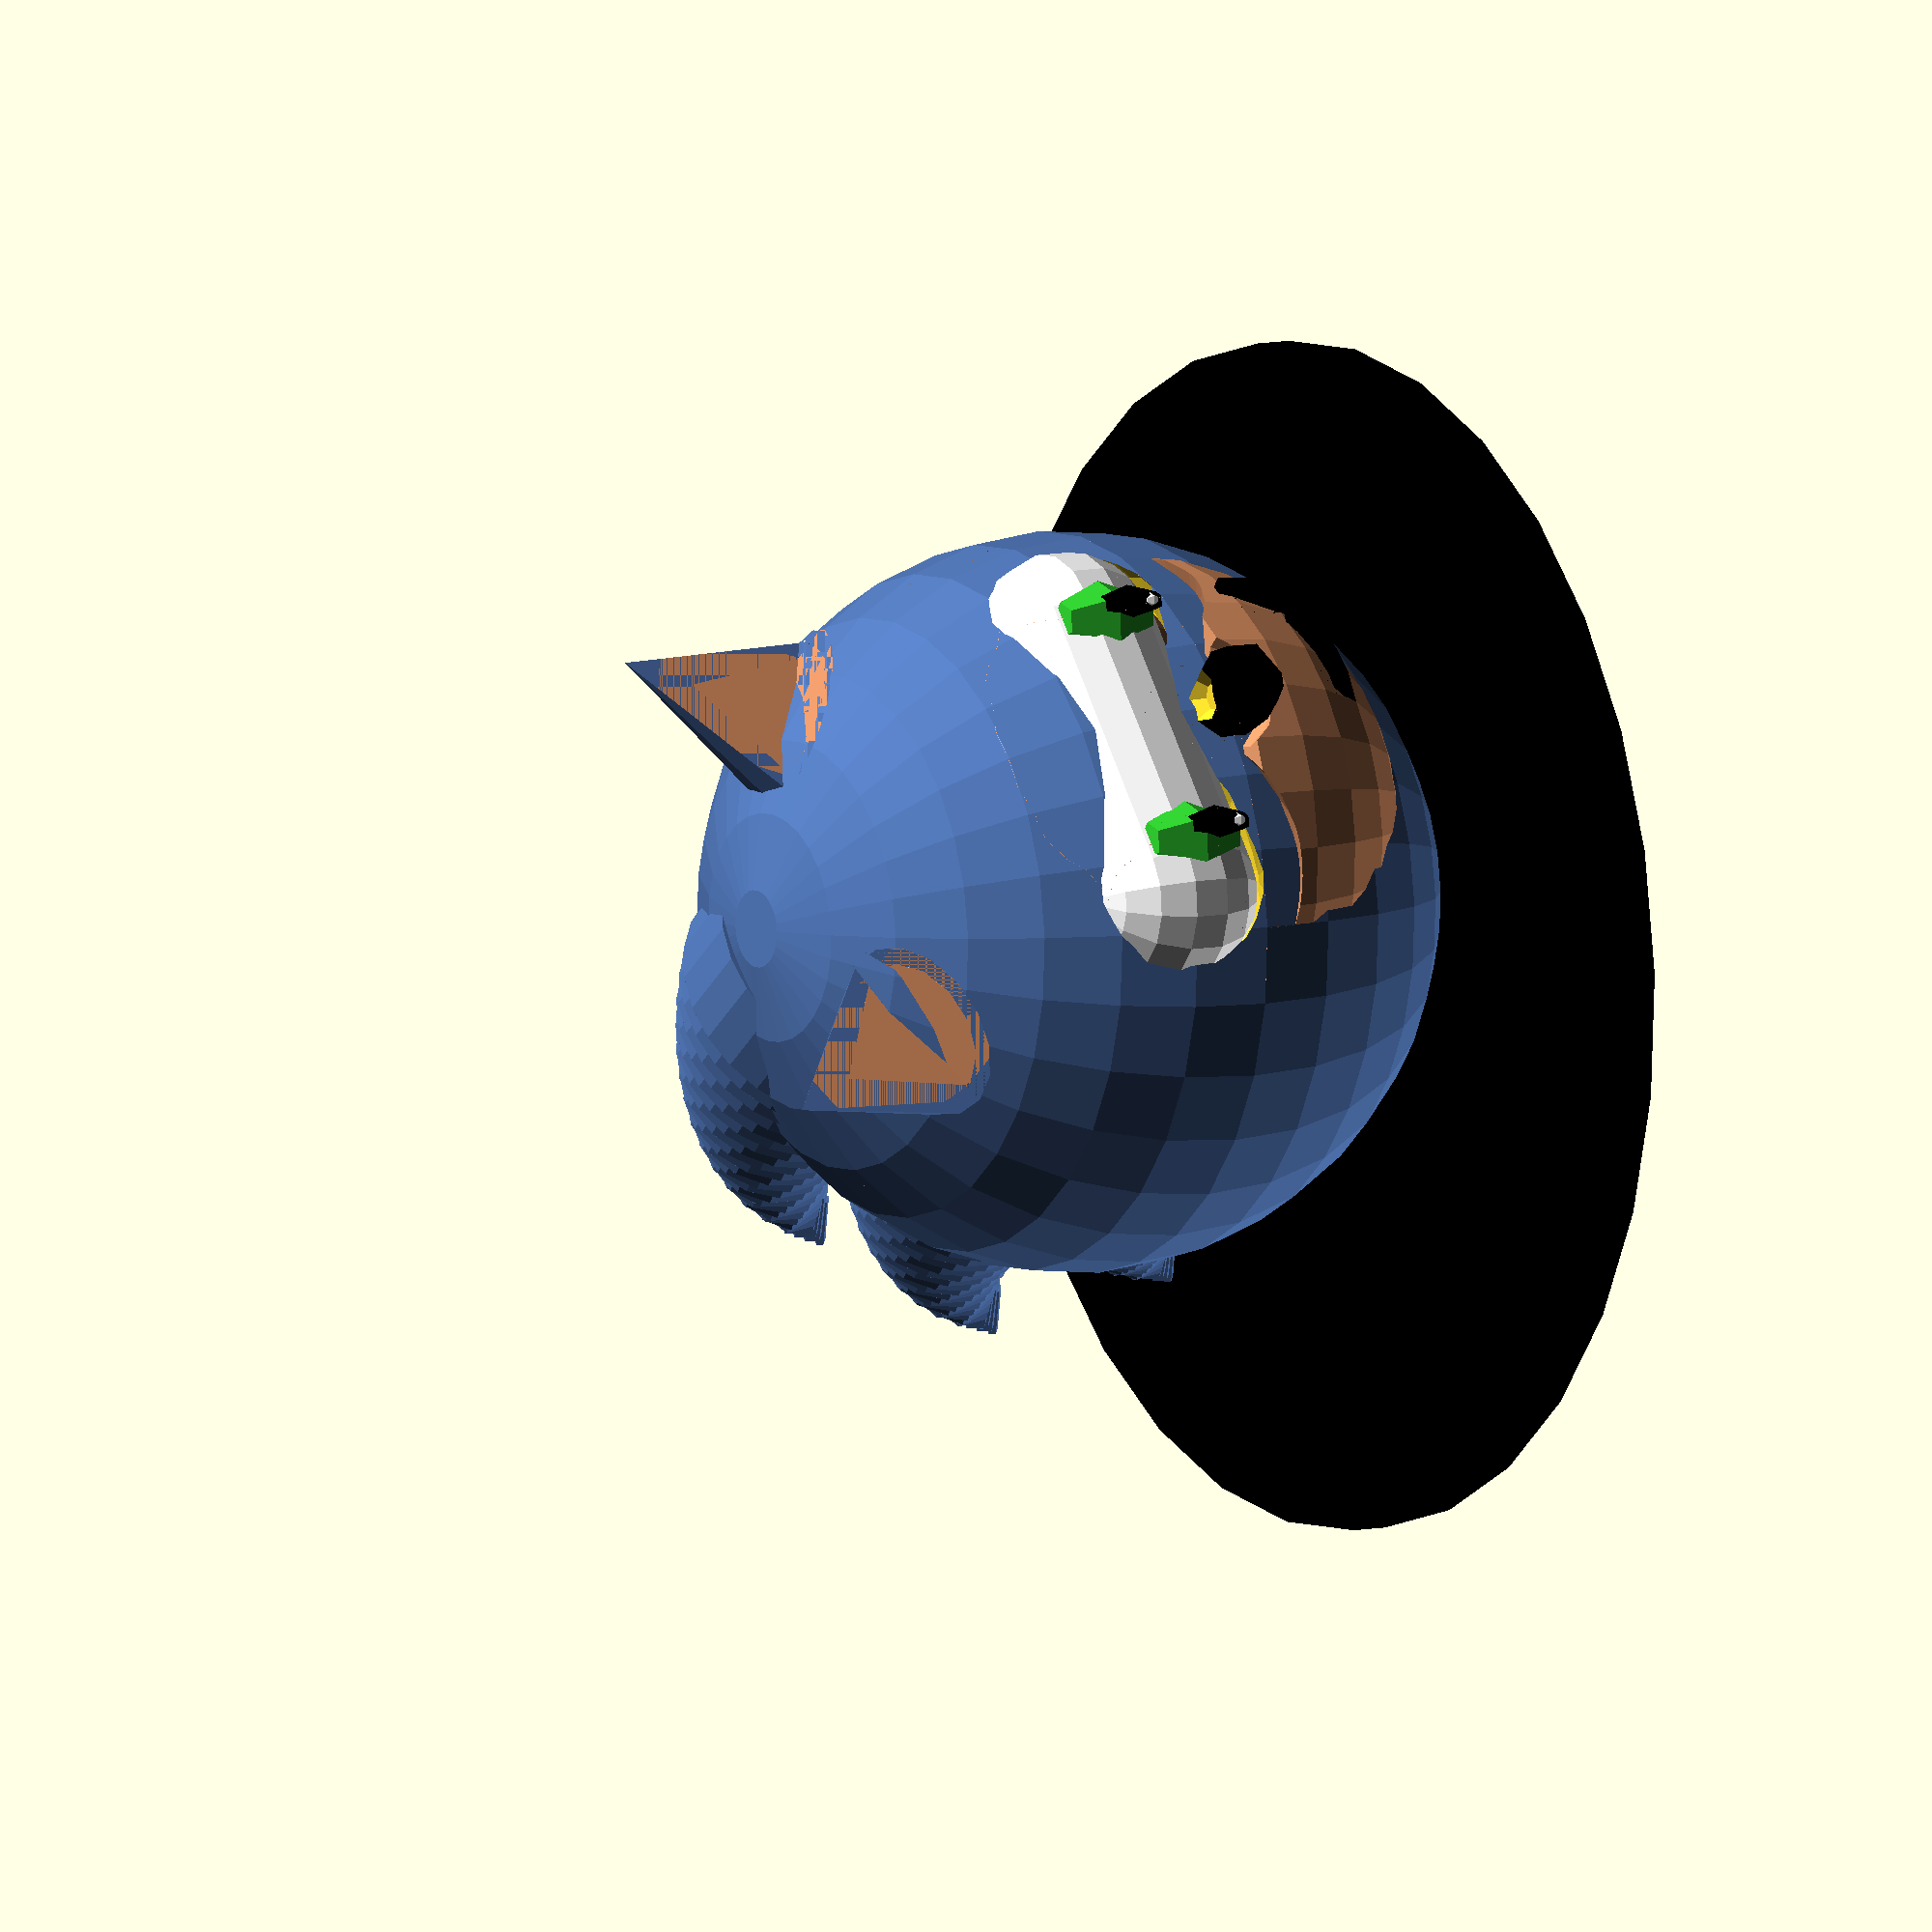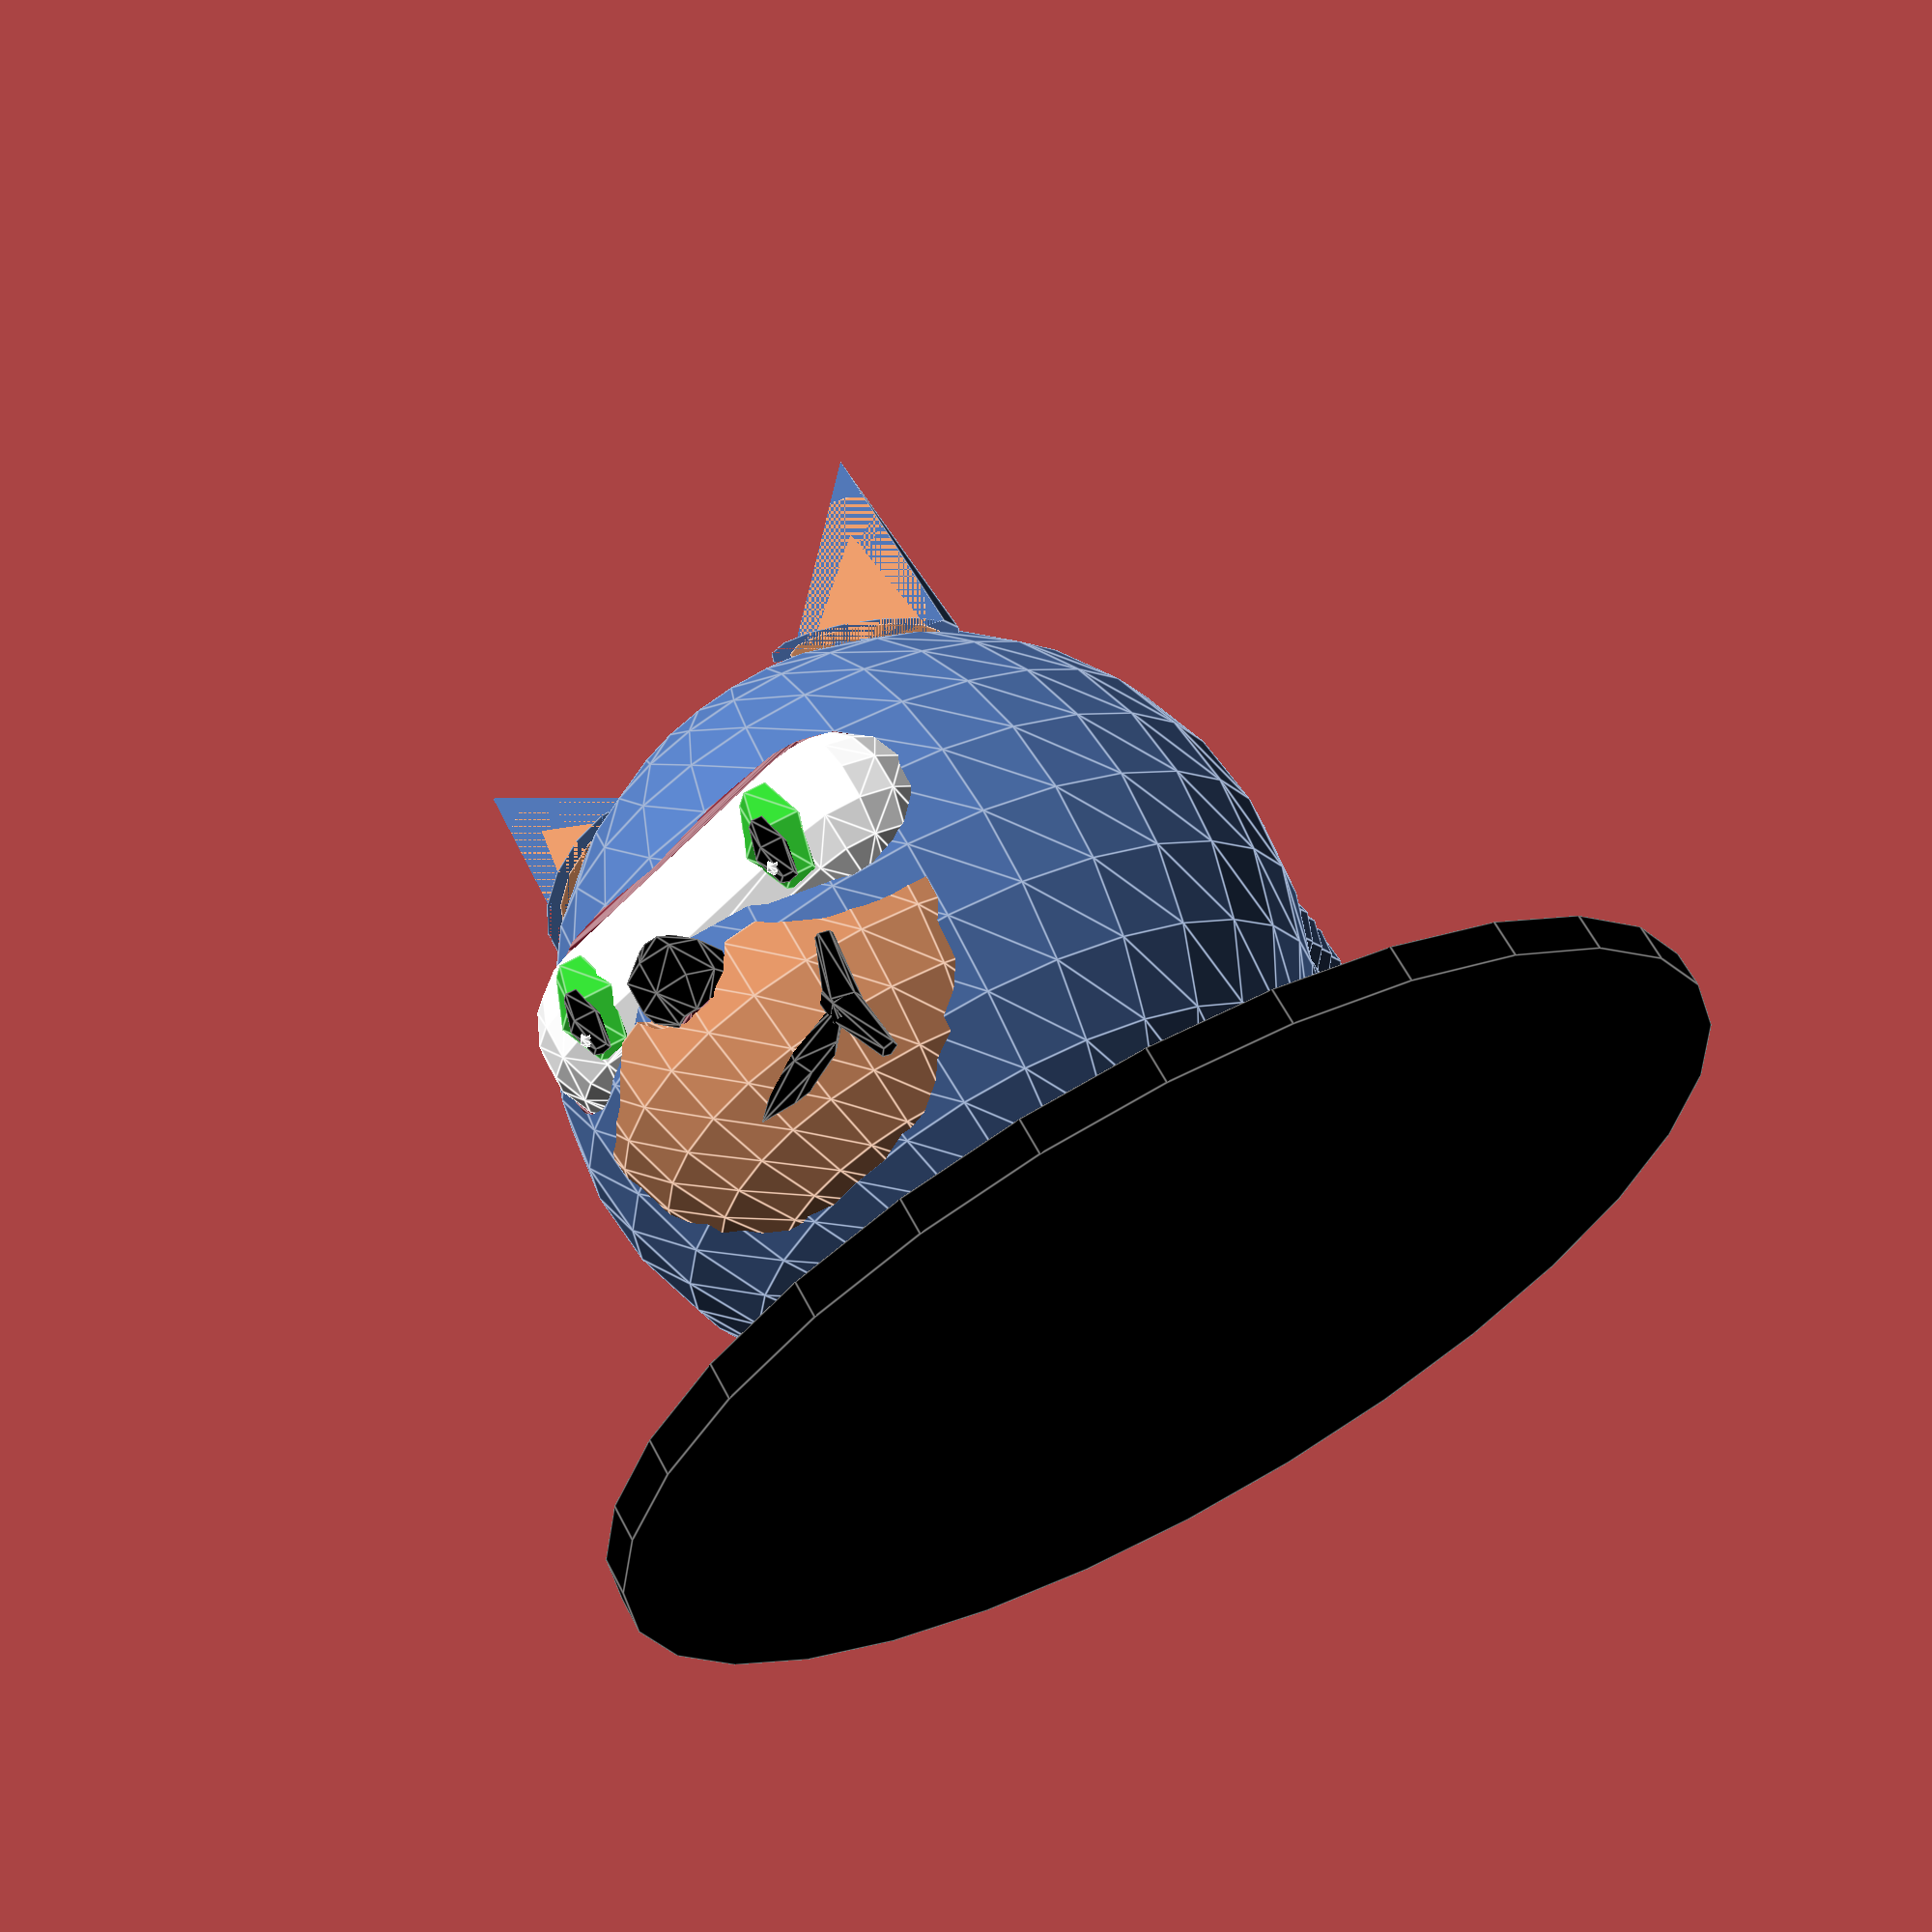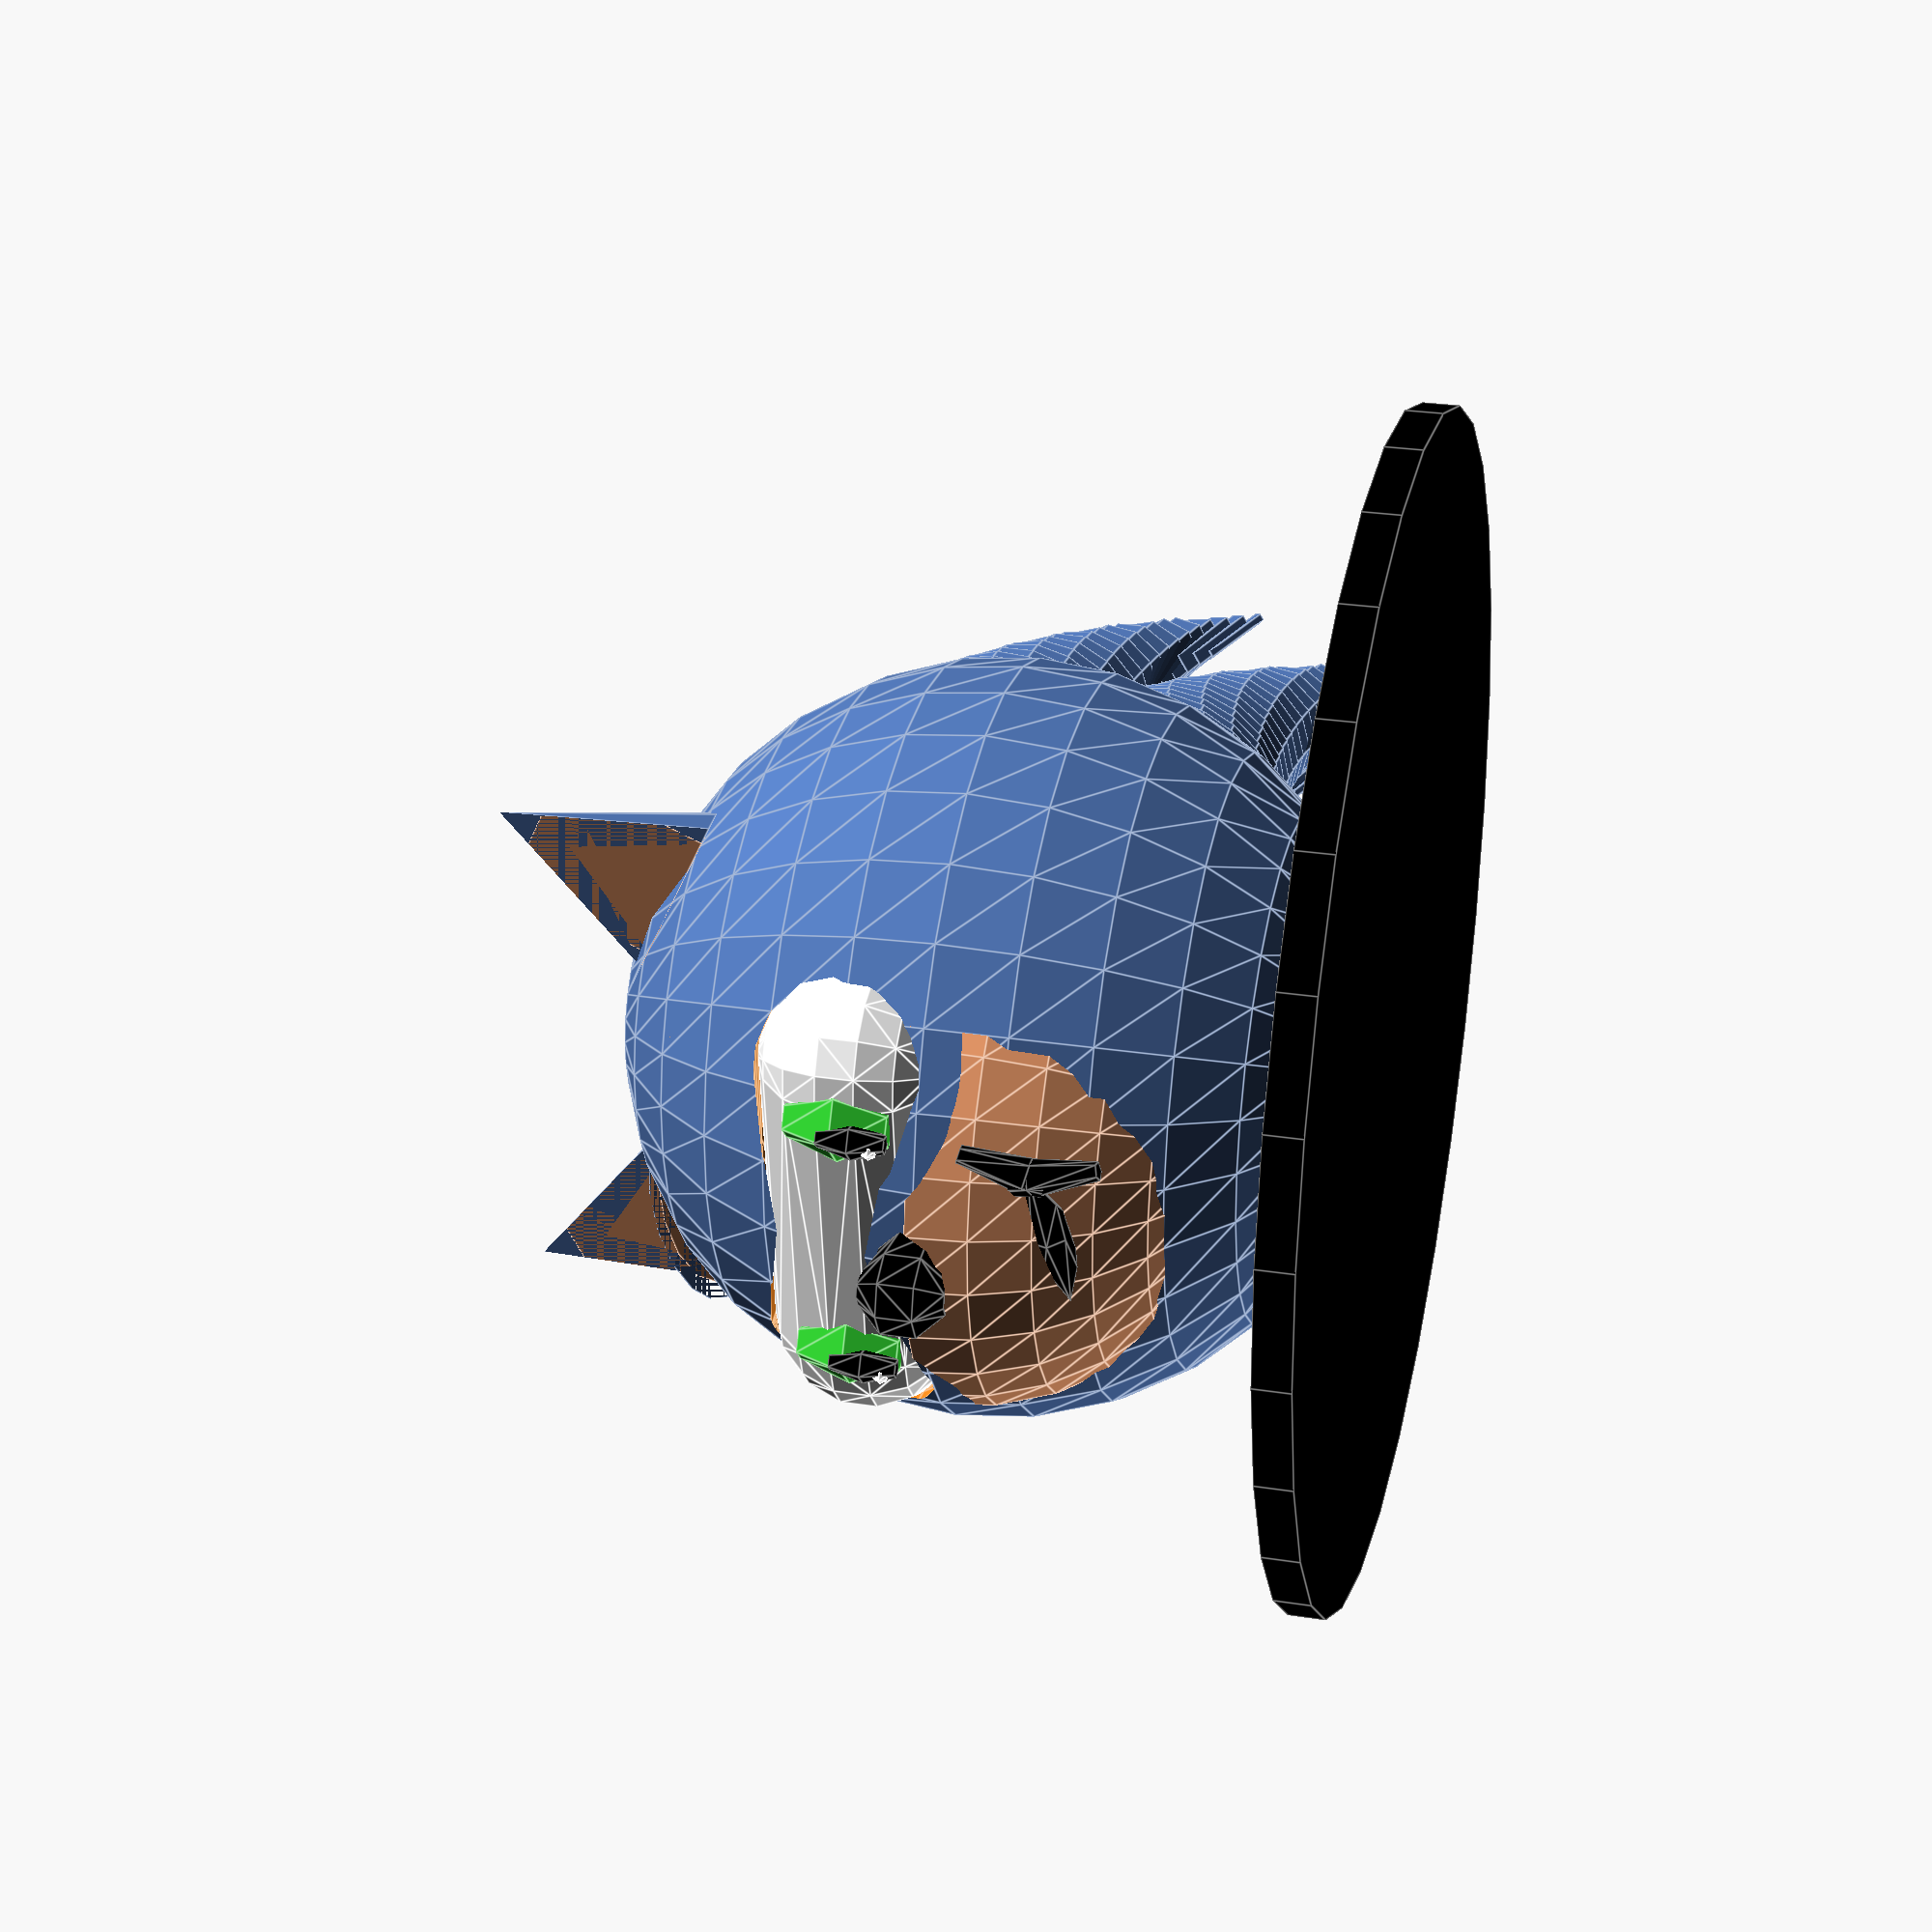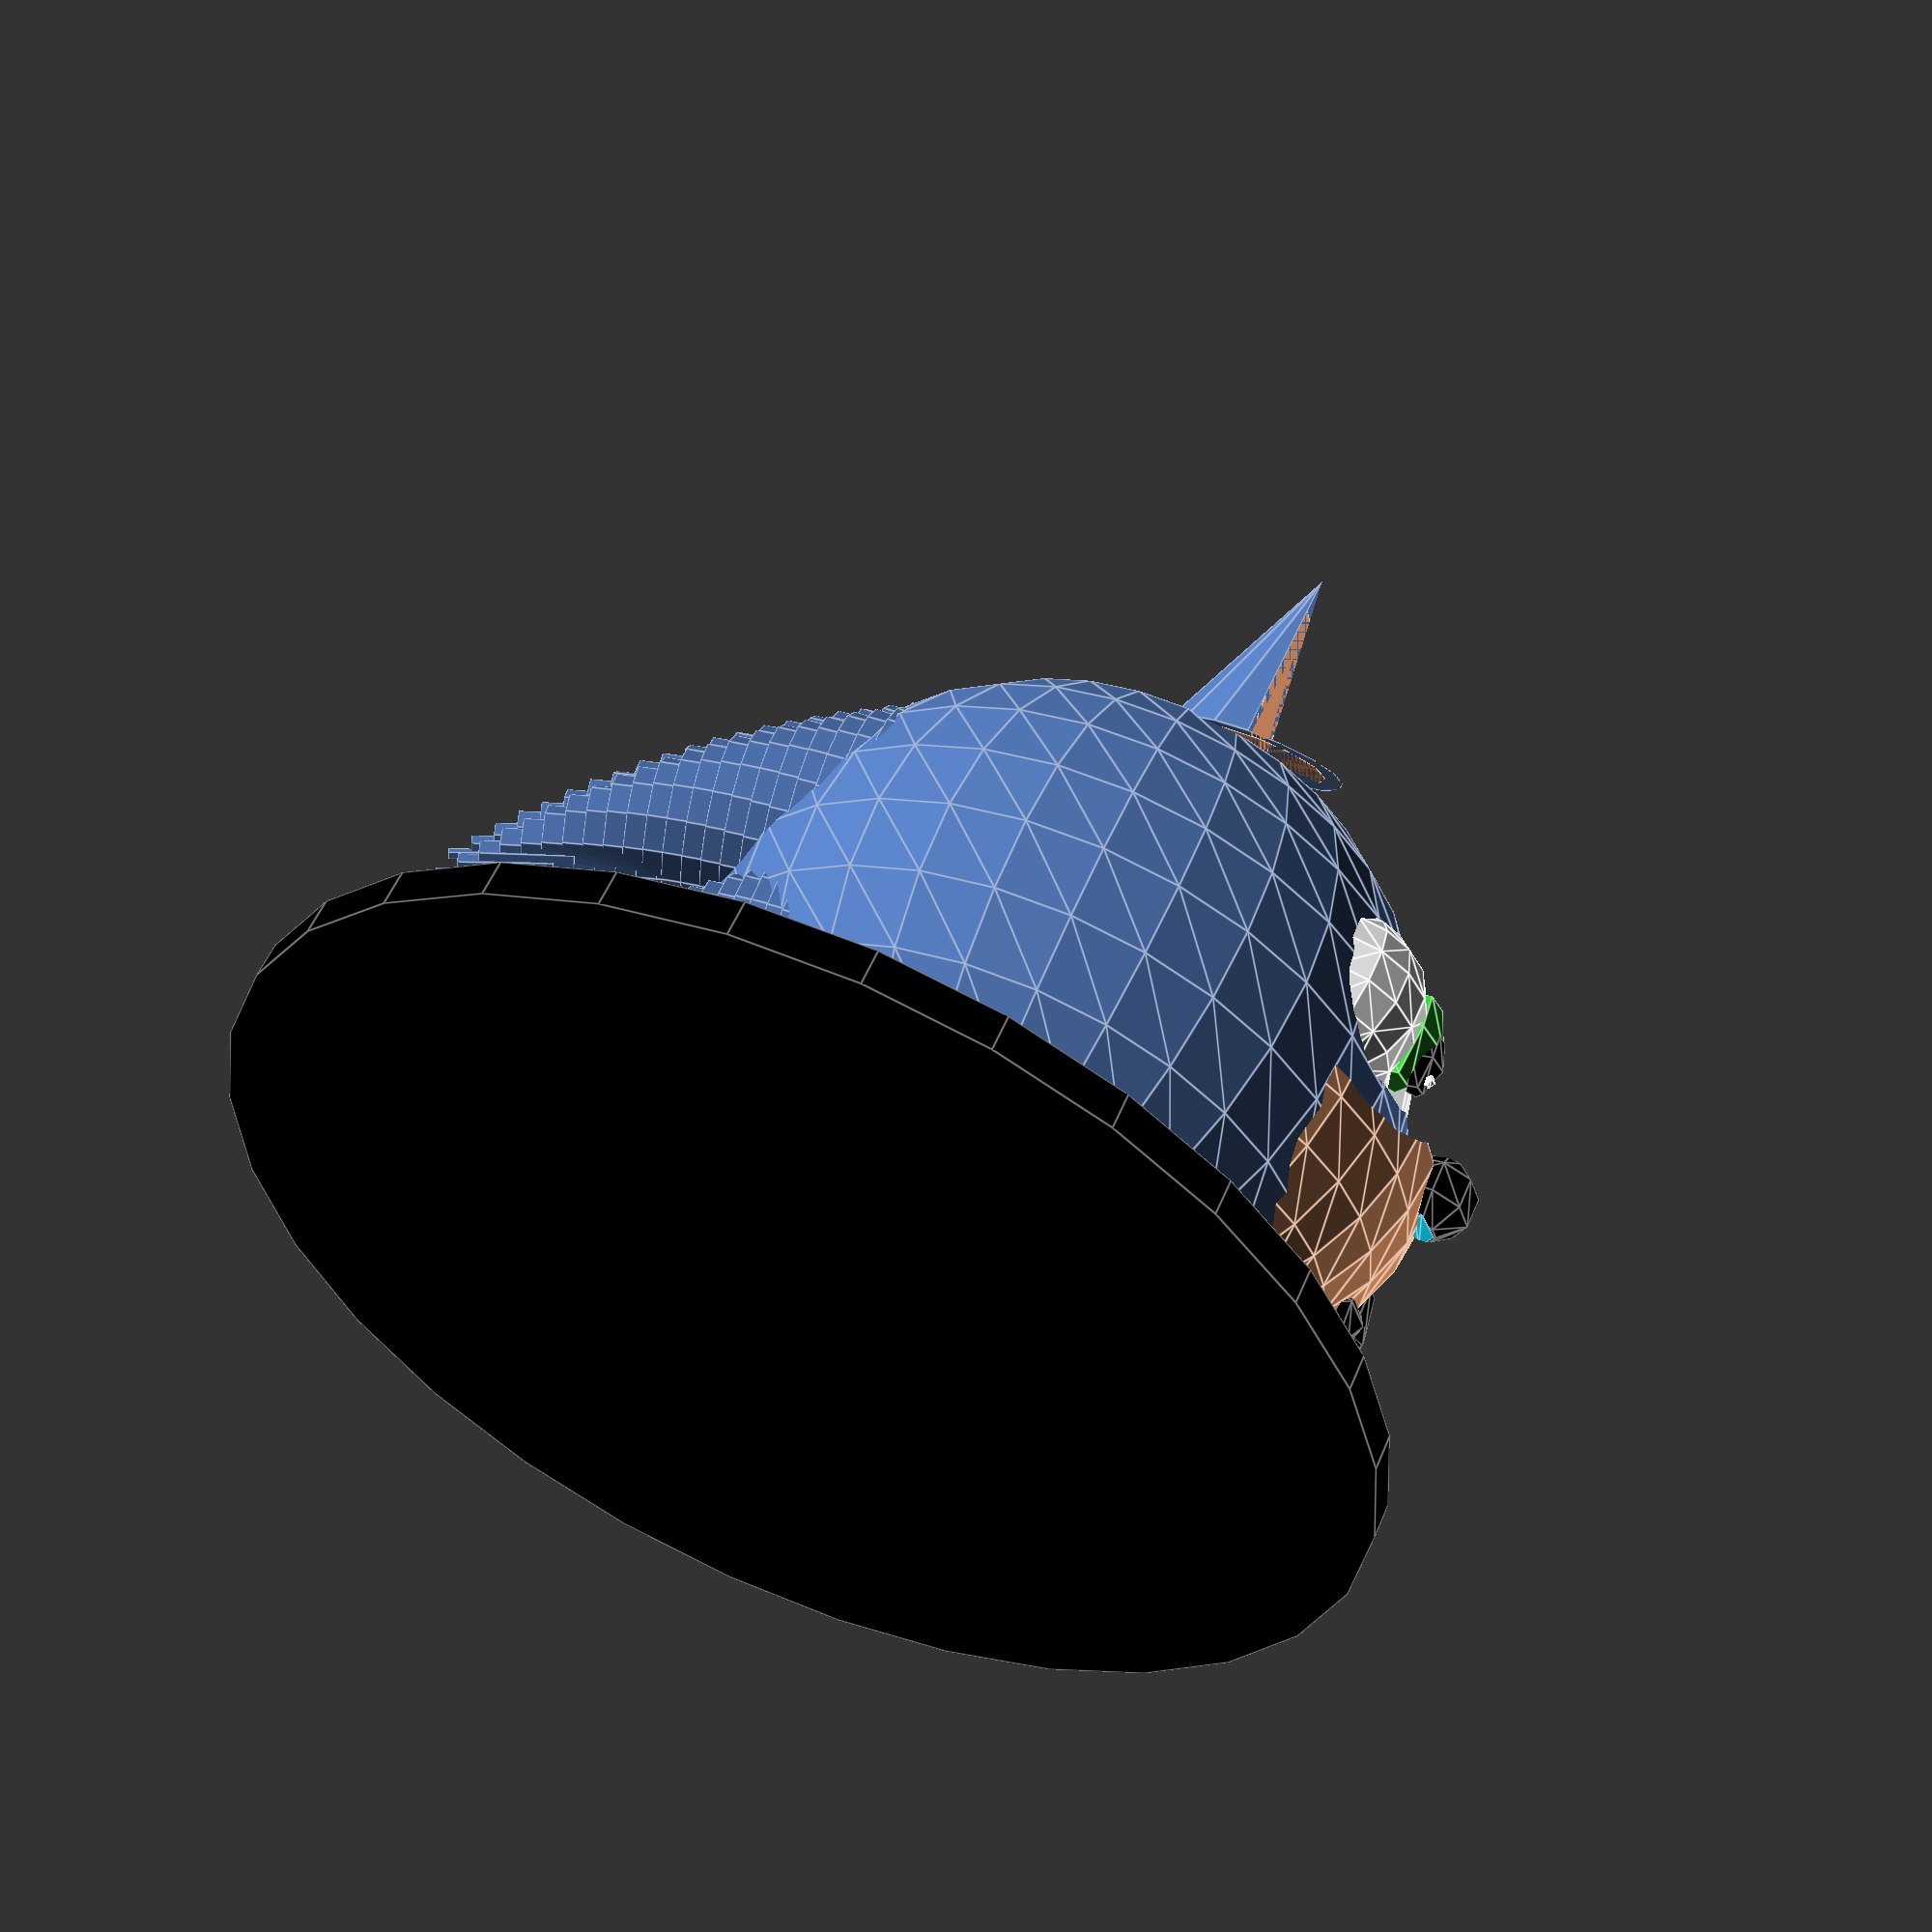
<openscad>
/*Hussain Mumtaz
husmum@gatech.edu
*/

ARRAY_BASE_CORRECTION = -1;

BLACK = "Black";
WHITE = "White";
BLUE = [.31, .45, .69];
SKIN = [.90,.596,.41];

NUMBER_OF_SPINES = 25;


module base() {
	color(BLACK)
		translate([-6,0,-20])
			cylinder(h=2,r=32);
}


//Face and space for eyes
difference(){
	color(BLUE)
		sphere(r=20);
	
		sphere(r=18);
	hull(){
		translate([15,8,4])
				sphere(r=5);
		
		translate([15,-8,4])
				sphere(r=5);}}



module eyes_base() {
	LEFT = [14,8,4];
	RIGHT = [14,-8,4]; 

	color(WHITE){
		difference(){
			hull(){
				translate(LEFT)
					sphere(r=5);
				translate(RIGHT)
					sphere(r=5);}}

			hull(){
				translate(LEFT)
					sphere(r=3);
				translate(RIGHT)
					sphere(r=3);}
		}	
}

module eye(y)
{
	//Iris
	color("LimeGreen"){
		translate([18.3,y,4]) 
			{
				scale([2.0,2.0,3.0]) 
					sphere(r=1.0); 
			}}
	
	//Pupil
	color(BLACK){
		translate([19.6,y,3])
			{
				scale([1,1,2])
					sphere(r=1);
			}}

	//Light
	color(WHITE){
		translate([20.1,y-.2,2])
			{
				sphere(r=.4);
			}}
}


module eyes() {
	LEFT = 7;
	RIGHT = -7;

	eyes_base();
	eye(LEFT);
	eye(RIGHT);	
}

module spine(position_initial, number_of_spine) {
	rotation_y = 90 - number_of_spine;
	radio = 8 - number_of_spine / 3.125;

	position_x = position_initial[0] - number_of_spine / NUMBER_OF_SPINES;
	position_y = position_initial[1];
	position_z = position_initial[2] - number_of_spine;
	position = [position_x, position_y, position_z];

	color(BLUE)
		rotate([0,rotation_y,0])
			translate(position)
				cylinder(h=5,r=radio);	
}

module lock(position_initial) {
	for (i = [0:NUMBER_OF_SPINES]) {
		spine(position_initial, i);
	}
}

module hair() {
	position_locks = [[-12,0,-8],[-5,8,-8],[-5,-8,-8],[5,8,-8],[5,-8,-8],[0,0,-8]];
	number_of_locks = len(position_locks);
	
	for (i = [0:number_of_locks + ARRAY_BASE_CORRECTION]) {
		lock(position_locks[i]);
	}
}

module nose() {
	translate([20,0,0])
	difference(){
		color(BLACK)
		hull(){
			sphere(r=2);

		translate([2,0,0])
			sphere(r=2.4);}

		translate([1,0,3])
			sphere(r=2);

		translate([1,0,-3])
			sphere(r=2);} 	
}


module cheek() {
	color(SKIN)
	translate([7,0,0])
		difference(){
			sphere(r=15);

			translate([-15,-15,-15])
				cube([15,30,30]);

			rotate([0,90,0])
			translate([-15,-15,-15])
				cube([15,30,30]);

			sphere(r=13.5);

			translate([8,-7.5,6])
				sphere(r=9);

			translate([8,7.5,6])
				sphere(r=9);

			translate([15,0,2])
				sphere(r=4);}
}

module smirk() {
	color(BLACK)
	translate([-10,3,-7]){
	difference(){
	rotate([15,0,0])
	translate([30,0,0])
	scale([1,4,1])
		sphere(r=1);

	rotate([15,0,0])
	translate([30,0,1])
	scale([1,4,1])
		sphere(r=1);
	}

	difference(){
	rotate([-15,0,0])
	translate([30,3,2])
	scale([1,1,4])
		sphere(r=1);

	rotate([-15,0,0])
	translate([30,3,0])
	scale([1,1,4])
		sphere(r=1);
	}

	difference(){
	rotate([15,0,0])
	translate([30,3.5,0])
	scale([1,1,4])
		sphere(r=1);

	rotate([15,0,0])
	translate([30,3.5,2])
	scale([1,1,4])
		sphere(r=1);
	}}
}

module mouth_area() {
	cheek();
	smirk();
}

module ear_intern() {
	cylinder(h=6, r1=4, r2=0);
}

module ear_extern() {
	cylinder(h=10, r1=5, r2=0);
}

module ear() {
	color(BLUE)
	difference(){
		ear_extern();
		ear_intern();

		translate([0,-5,0])
		cube([10,10,10]);
	}

	//Inner lobes. The difference shading is eh, 
	//but it is needed to indicate the inner lobes

	color(SKIN)
		difference(){
			ear_intern();

			translate([0,-4,0])
				cube([8,8,8]);
		}
}

module ears() {
	translate([5,10,16])
		rotate([-25,0,0])
			ear();

	translate([5,-10,16])
		rotate([25,0,0])
			ear();	
}

module make_sonic_head() {
	base();
	eyes();
	nose();
	mouth_area();
	ears();
	hair();
}

make_sonic_head();
</openscad>
<views>
elev=172.2 azim=141.3 roll=122.3 proj=o view=wireframe
elev=296.4 azim=309.7 roll=152.1 proj=p view=edges
elev=333.1 azim=7.8 roll=103.6 proj=p view=edges
elev=125.5 azim=357.6 roll=337.3 proj=p view=edges
</views>
